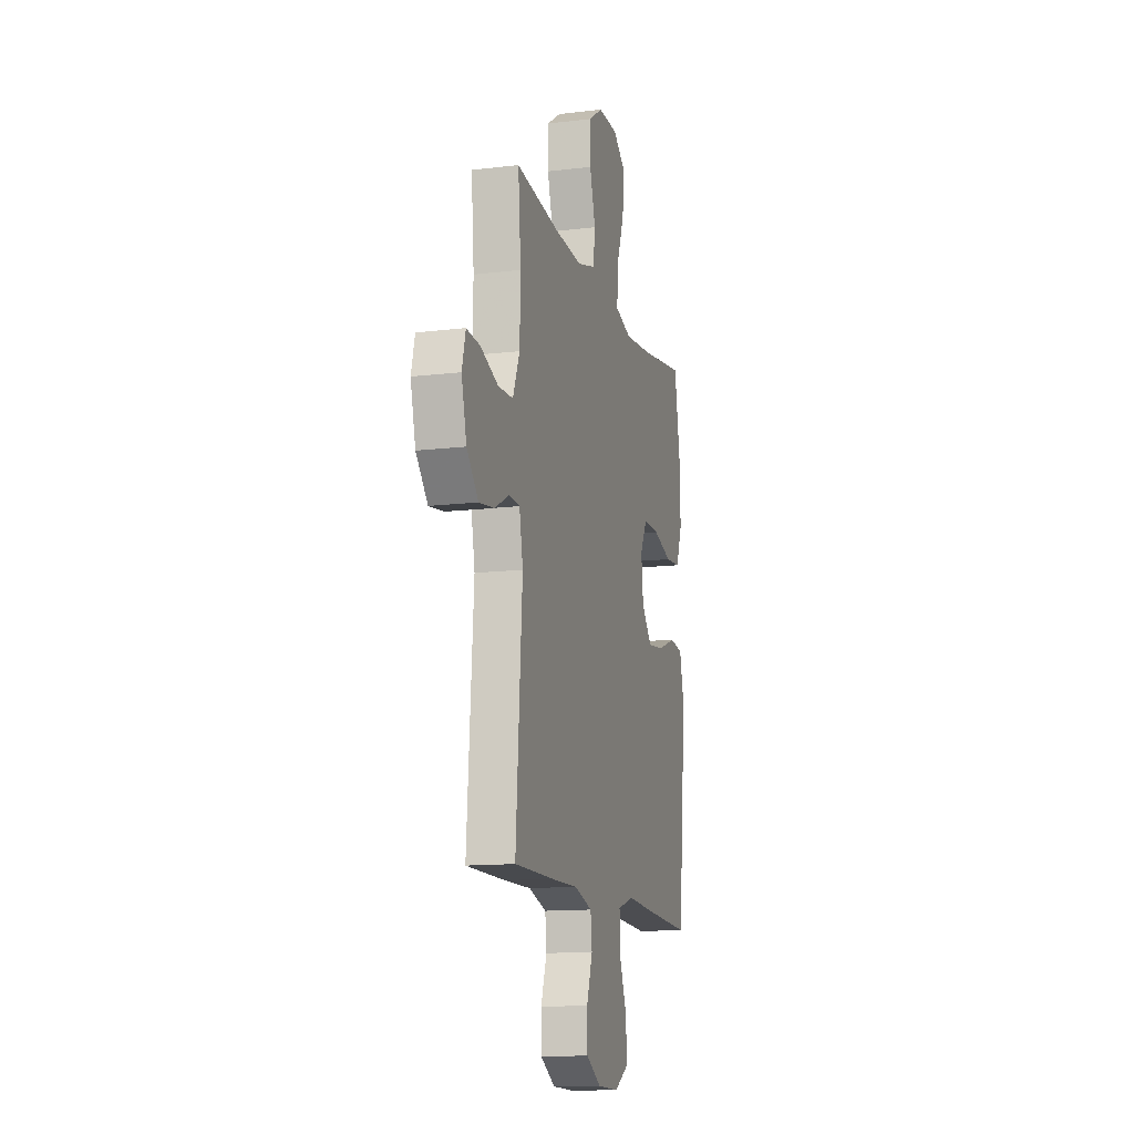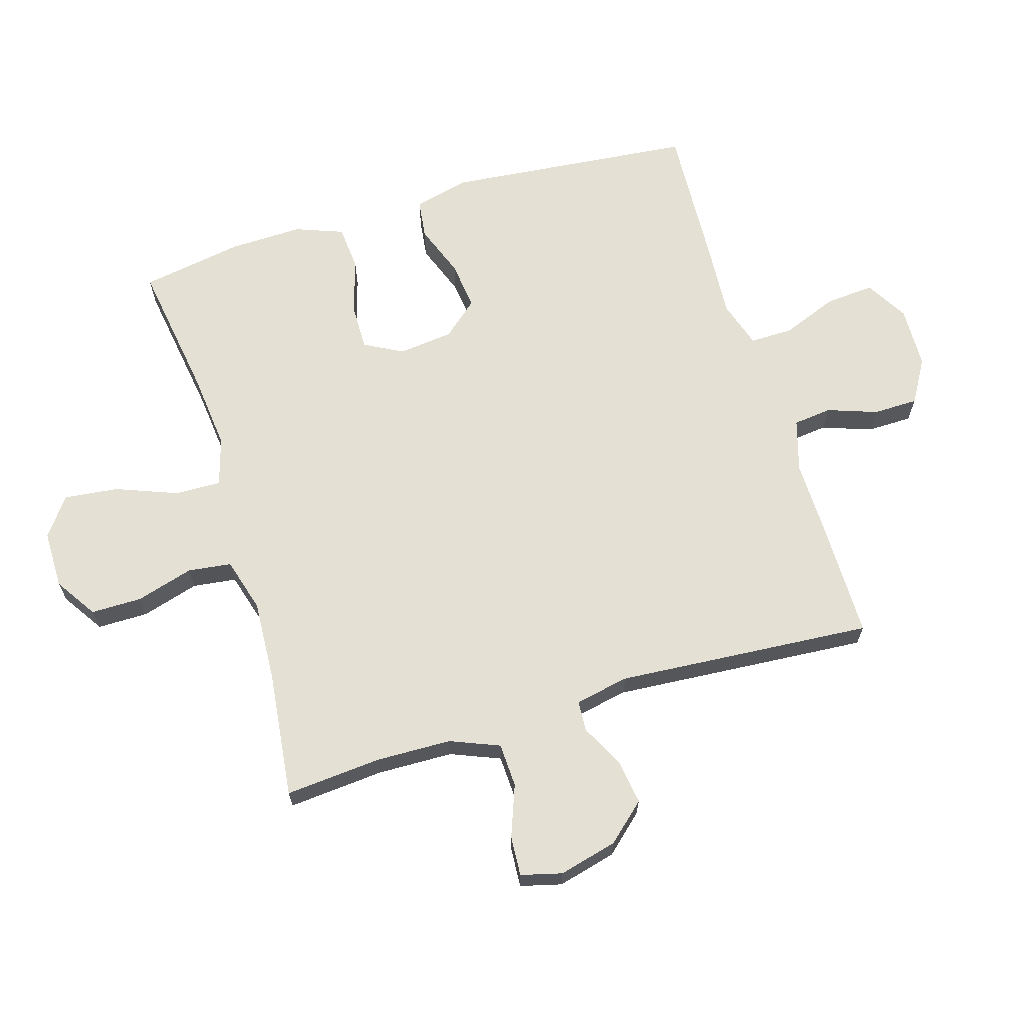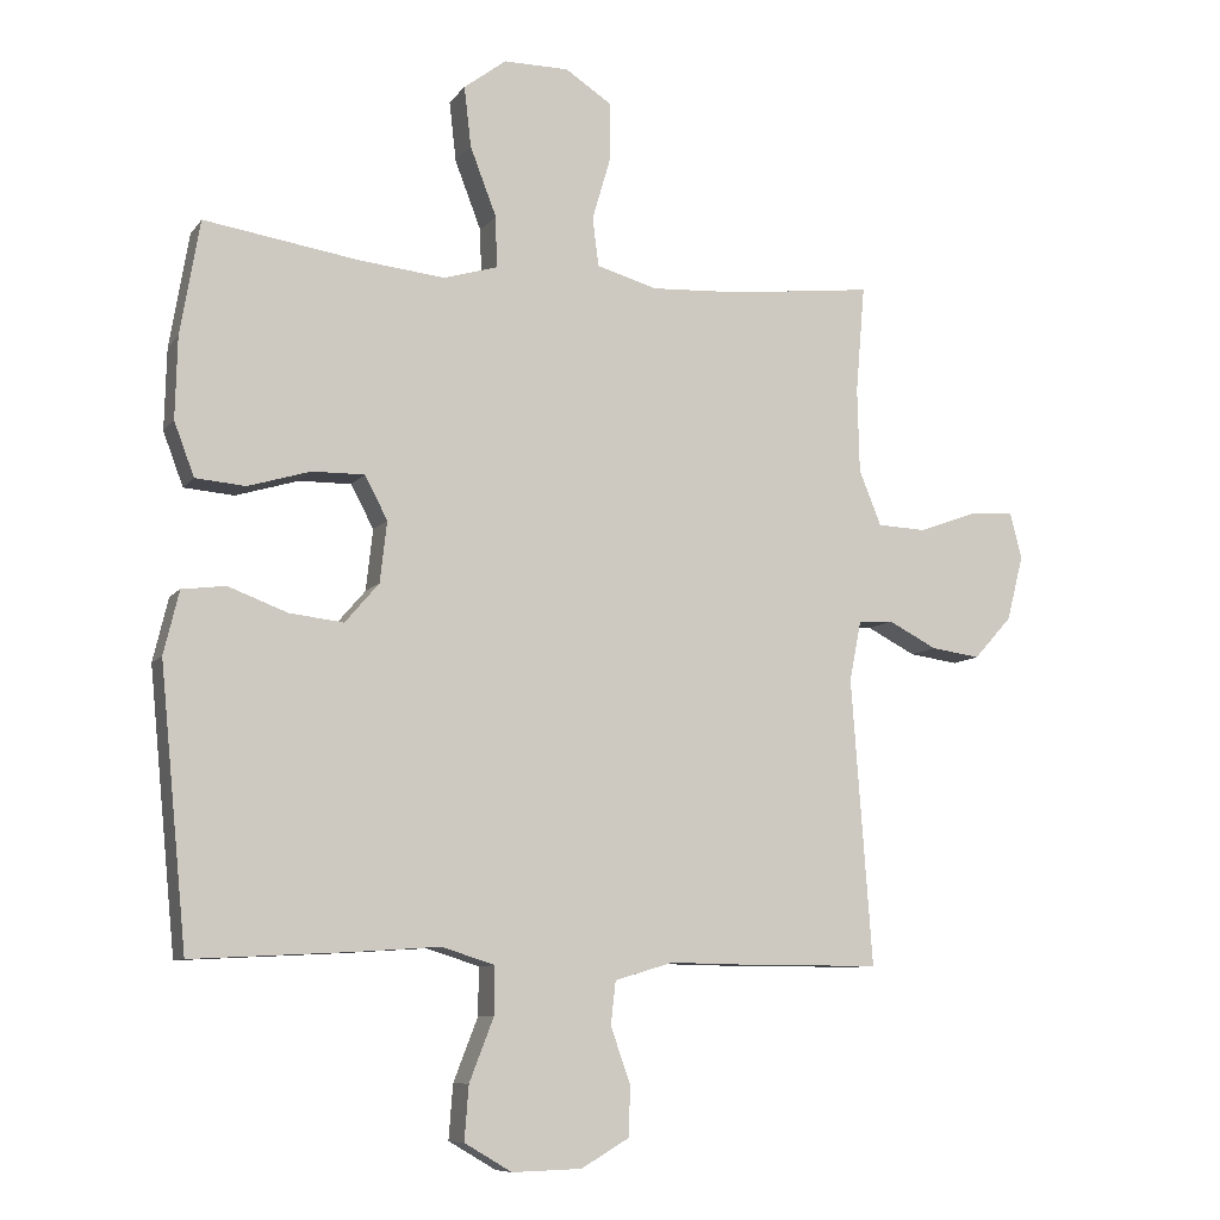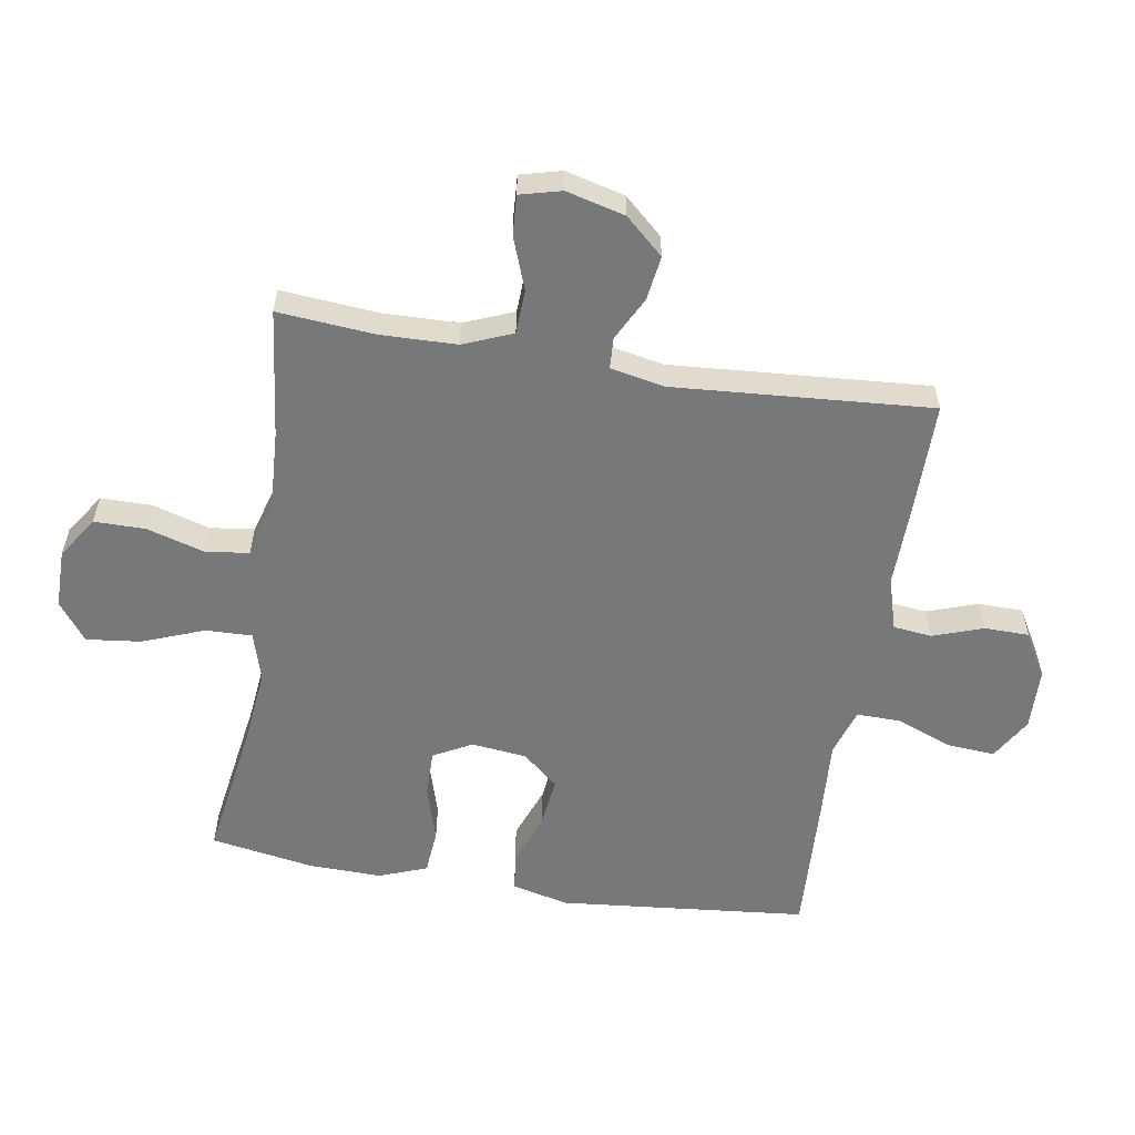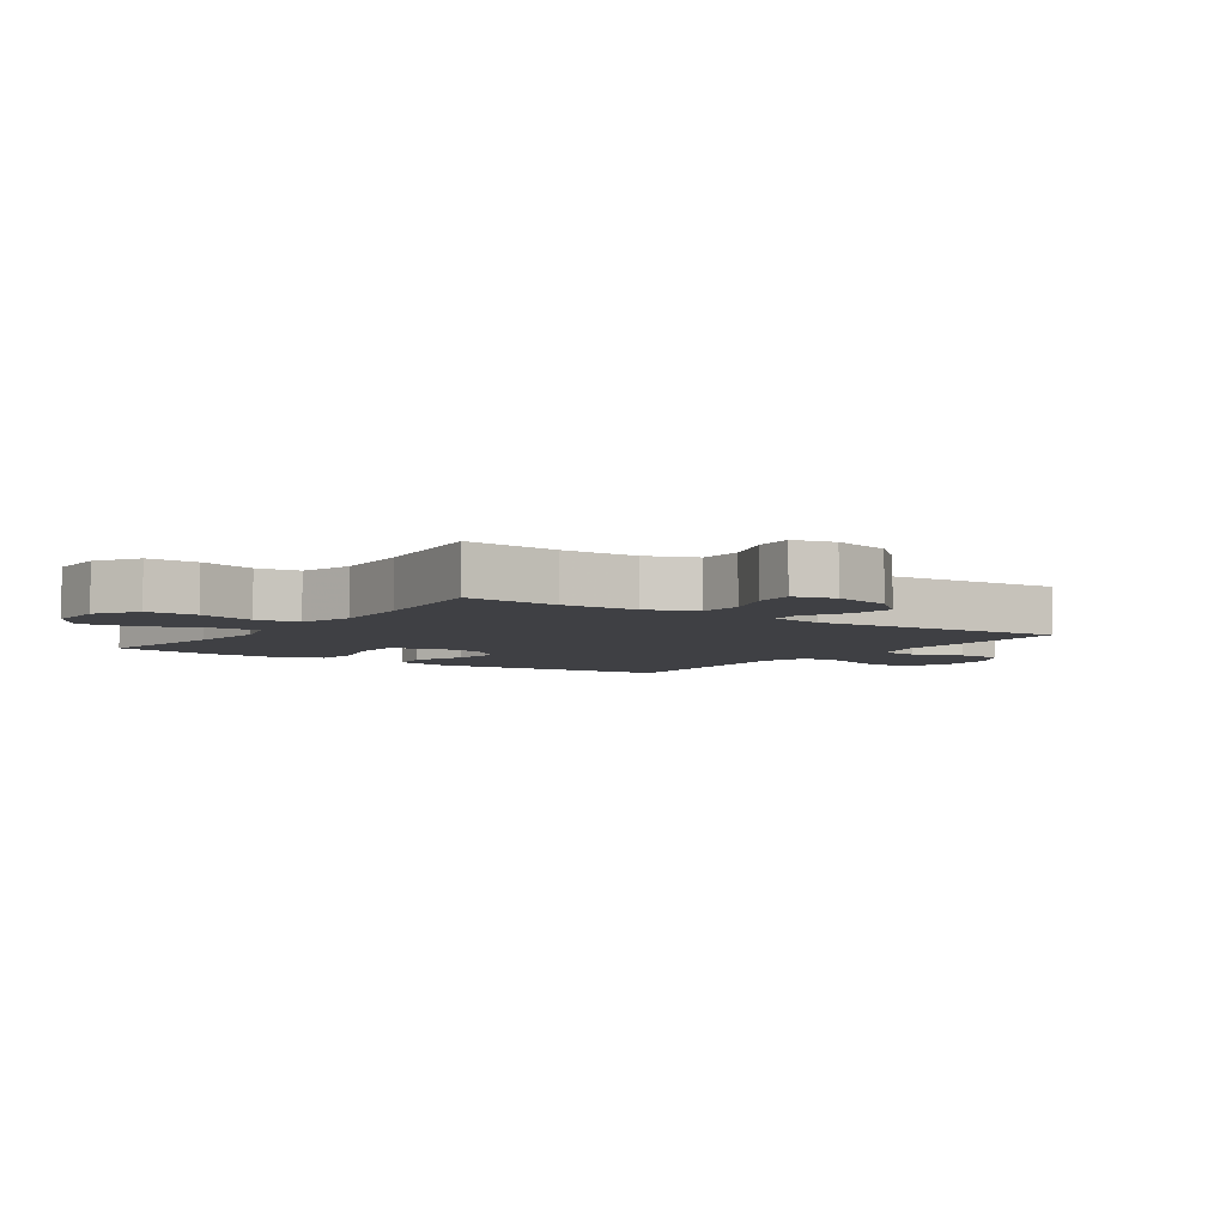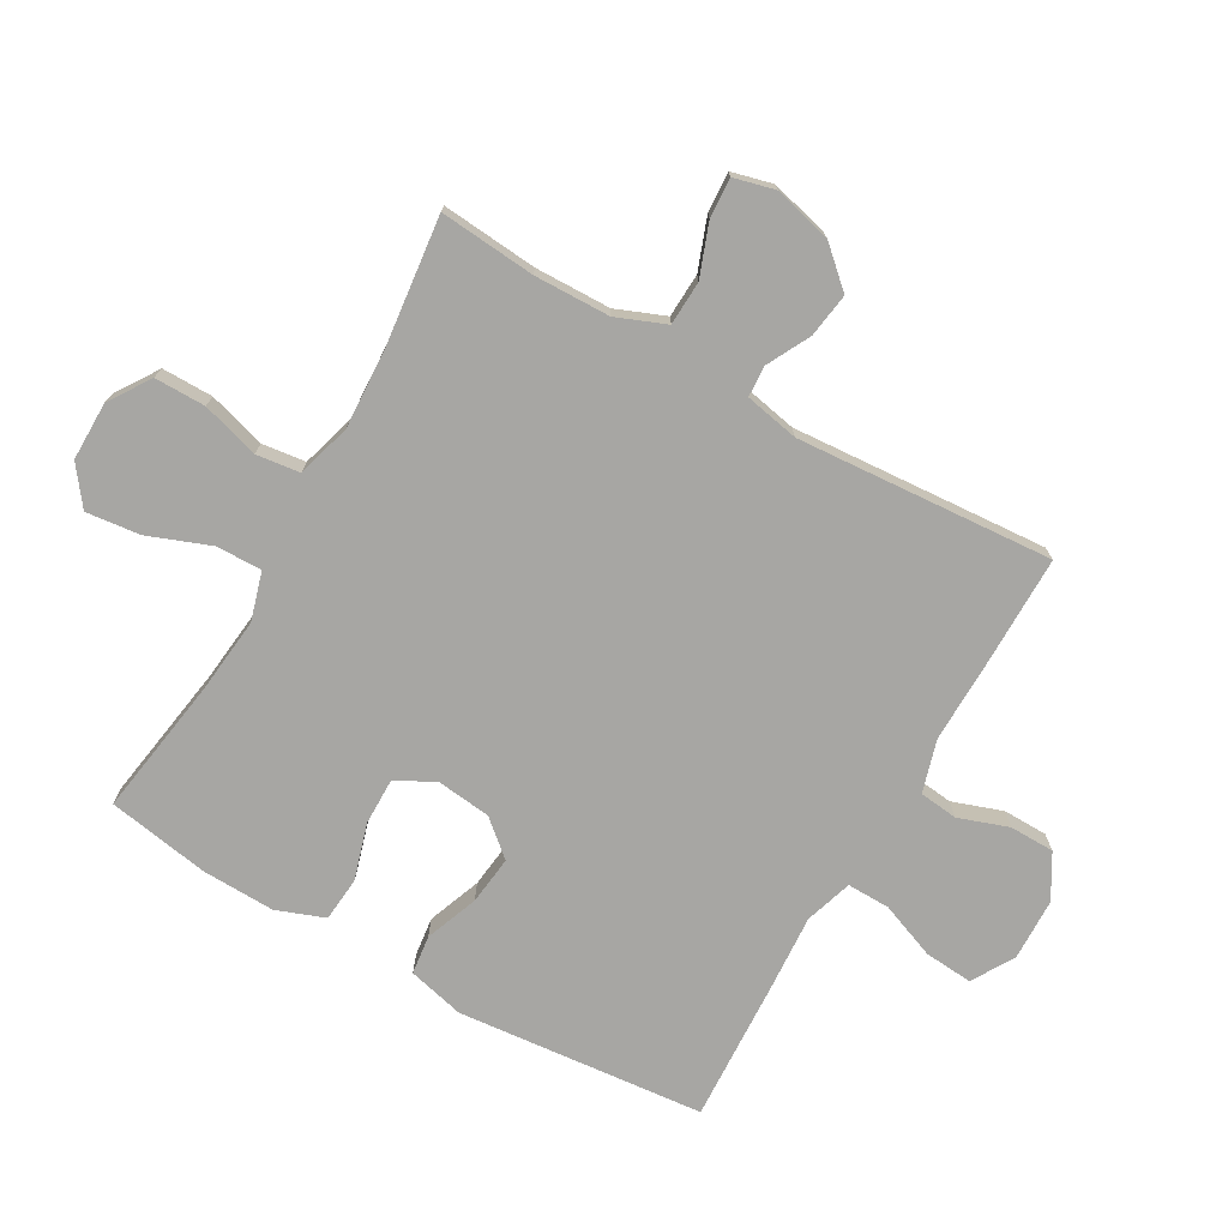
<metadata>
{"format":"obj","ext":"obj","renderer":"f3d","projection":"perspective","resolution":1024,"background":"white","views":[{"elev":-13.3,"azim":105.3,"up":"+Z"},{"elev":66.1,"azim":73.2,"up":"+Y"},{"elev":-8.8,"azim":-20.9,"up":"+Z"},{"elev":-57.3,"azim":80.7,"up":"+Y"},{"elev":-5.1,"azim":55.2,"up":"+Y"},{"elev":-74.1,"azim":60.2,"up":"+Y"}]}
</metadata>
<code>
v 0.5 0.07 0.5
v 0.487 0.07 0.346
v 0.49 0.07 0.224
v 0.522 0.07 0.145
v 0.593 0.07 0.142
v 0.676 0.07 0.173
v 0.74 0.07 0.177
v 0.757 0.07 0.111
v 0.733 0.07 0.017
v 0.678 0.07 -0.044
v 0.607 0.07 -0.034
v 0.537 0.07 0.002
v 0.487 0.07 -0.001
v 0.47 0.07 -0.088
v 0.5 0.07 -0.5
v 0.315 0.07 -0.5
v 0.188 0.07 -0.498
v 0.104 0.07 -0.523
v 0.097 0.07 -0.585
v 0.125 0.07 -0.665
v 0.124 0.07 -0.737
v 0.054 0.07 -0.778
v -0.046 0.07 -0.781
v -0.114 0.07 -0.741
v -0.108 0.07 -0.663
v -0.073 0.07 -0.573
v -0.072 0.07 -0.504
v -0.148 0.07 -0.48
v -0.269 0.07 -0.488
v -0.5 0.07 -0.5
v -0.539 0.07 -0.102
v -0.517 0.07 -0.011
v -0.454 0.07 -0.003
v -0.369 0.07 -0.035
v -0.291 0.07 -0.044
v -0.242 0.07 0.013
v -0.232 0.07 0.101
v -0.265 0.07 0.163
v -0.34 0.07 0.162
v -0.43 0.07 0.135
v -0.502 0.07 0.141
v -0.531 0.07 0.218
v -0.528 0.07 0.335
v -0.5 0.07 0.5
v -0.278 0.07 0.466
v -0.154 0.07 0.453
v -0.076 0.07 0.476
v -0.078 0.07 0.55
v -0.116 0.07 0.649
v -0.126 0.07 0.736
v -0.065 0.07 0.782
v 0.029 0.07 0.782
v 0.096 0.07 0.738
v 0.096 0.07 0.656
v 0.069 0.07 0.564
v 0.078 0.07 0.494
v 0.165 0.07 0.469
v 0.295 0.07 0.476
v 0.5 0 0.5
v 0.487 0 0.346
v 0.49 0 0.224
v 0.522 0 0.145
v 0.593 0 0.142
v 0.676 0 0.173
v 0.74 0 0.177
v 0.757 0 0.111
v 0.733 0 0.017
v 0.678 0 -0.044
v 0.607 0 -0.034
v 0.537 0 0.002
v 0.487 0 -0.001
v 0.47 0 -0.088
v 0.5 0 -0.5
v 0.315 0 -0.5
v 0.188 0 -0.498
v 0.104 0 -0.523
v 0.097 0 -0.585
v 0.125 0 -0.665
v 0.124 0 -0.737
v 0.054 0 -0.778
v -0.046 0 -0.781
v -0.114 0 -0.741
v -0.108 0 -0.663
v -0.073 0 -0.573
v -0.072 0 -0.504
v -0.148 0 -0.48
v -0.269 0 -0.488
v -0.5 0 -0.5
v -0.539 0 -0.102
v -0.517 0 -0.011
v -0.454 0 -0.003
v -0.369 0 -0.035
v -0.291 0 -0.044
v -0.242 0 0.013
v -0.232 0 0.101
v -0.265 0 0.163
v -0.34 0 0.162
v -0.43 0 0.135
v -0.502 0 0.141
v -0.531 0 0.218
v -0.528 0 0.335
v -0.5 0 0.5
v -0.278 0 0.466
v -0.154 0 0.453
v -0.076 0 0.476
v -0.078 0 0.55
v -0.116 0 0.649
v -0.126 0 0.736
v -0.065 0 0.782
v 0.029 0 0.782
v 0.096 0 0.738
v 0.096 0 0.656
v 0.069 0 0.564
v 0.078 0 0.494
v 0.165 0 0.469
v 0.295 0 0.476
f 53 54 55
f 52 53 55
f 51 52 55
f 50 51 55
f 49 50 55
f 48 49 55
f 47 48 55 56
f 46 47 56 57
f 43 44 45
f 42 43 45
f 41 42 45
f 40 41 45
f 39 40 45
f 38 39 45 46
f 37 38 46 57
f 32 33 34
f 31 32 34
f 30 31 34
f 29 30 34
f 28 29 34
f 27 28 34 35
f 24 25 26
f 23 24 26
f 22 23 26
f 21 22 26
f 20 21 26
f 19 20 26
f 18 19 26 27
f 27 35 36
f 18 27 36
f 17 18 36
f 37 57 58
f 36 37 58
f 17 36 58
f 16 17 58
f 15 16 58
f 14 15 58
f 10 11 12
f 9 10 12
f 8 9 12
f 7 8 12
f 6 7 12
f 5 6 12
f 58 1 2
f 58 2 3
f 14 58 3
f 13 14 3
f 4 5 12 13
f 3 4 13
f 113 112 111
f 113 111 110
f 113 110 109
f 113 109 108
f 113 108 107
f 113 107 106
f 114 113 106 105
f 115 114 105 104
f 103 102 101
f 103 101 100
f 103 100 99
f 103 99 98
f 103 98 97
f 104 103 97 96
f 115 104 96 95
f 92 91 90
f 92 90 89
f 92 89 88
f 92 88 87
f 92 87 86
f 93 92 86 85
f 84 83 82
f 84 82 81
f 84 81 80
f 84 80 79
f 84 79 78
f 84 78 77
f 85 84 77 76
f 94 93 85
f 94 85 76
f 94 76 75
f 116 115 95
f 116 95 94
f 116 94 75
f 116 75 74
f 116 74 73
f 116 73 72
f 70 69 68
f 70 68 67
f 70 67 66
f 70 66 65
f 70 65 64
f 70 64 63
f 60 59 116
f 61 60 116
f 61 116 72
f 61 72 71
f 71 70 63 62
f 71 62 61
f 1 59 60 2
f 2 60 61 3
f 3 61 62 4
f 4 62 63 5
f 5 63 64 6
f 6 64 65 7
f 7 65 66 8
f 8 66 67 9
f 9 67 68 10
f 10 68 69 11
f 11 69 70 12
f 12 70 71 13
f 13 71 72 14
f 14 72 73 15
f 15 73 74 16
f 16 74 75 17
f 17 75 76 18
f 18 76 77 19
f 19 77 78 20
f 20 78 79 21
f 21 79 80 22
f 22 80 81 23
f 23 81 82 24
f 24 82 83 25
f 25 83 84 26
f 26 84 85 27
f 27 85 86 28
f 28 86 87 29
f 29 87 88 30
f 30 88 89 31
f 31 89 90 32
f 32 90 91 33
f 33 91 92 34
f 34 92 93 35
f 35 93 94 36
f 36 94 95 37
f 37 95 96 38
f 38 96 97 39
f 39 97 98 40
f 40 98 99 41
f 41 99 100 42
f 42 100 101 43
f 43 101 102 44
f 44 102 103 45
f 45 103 104 46
f 46 104 105 47
f 47 105 106 48
f 48 106 107 49
f 49 107 108 50
f 50 108 109 51
f 51 109 110 52
f 52 110 111 53
f 53 111 112 54
f 54 112 113 55
f 55 113 114 56
f 56 114 115 57
f 57 115 116 58
f 58 116 59 1

</code>
